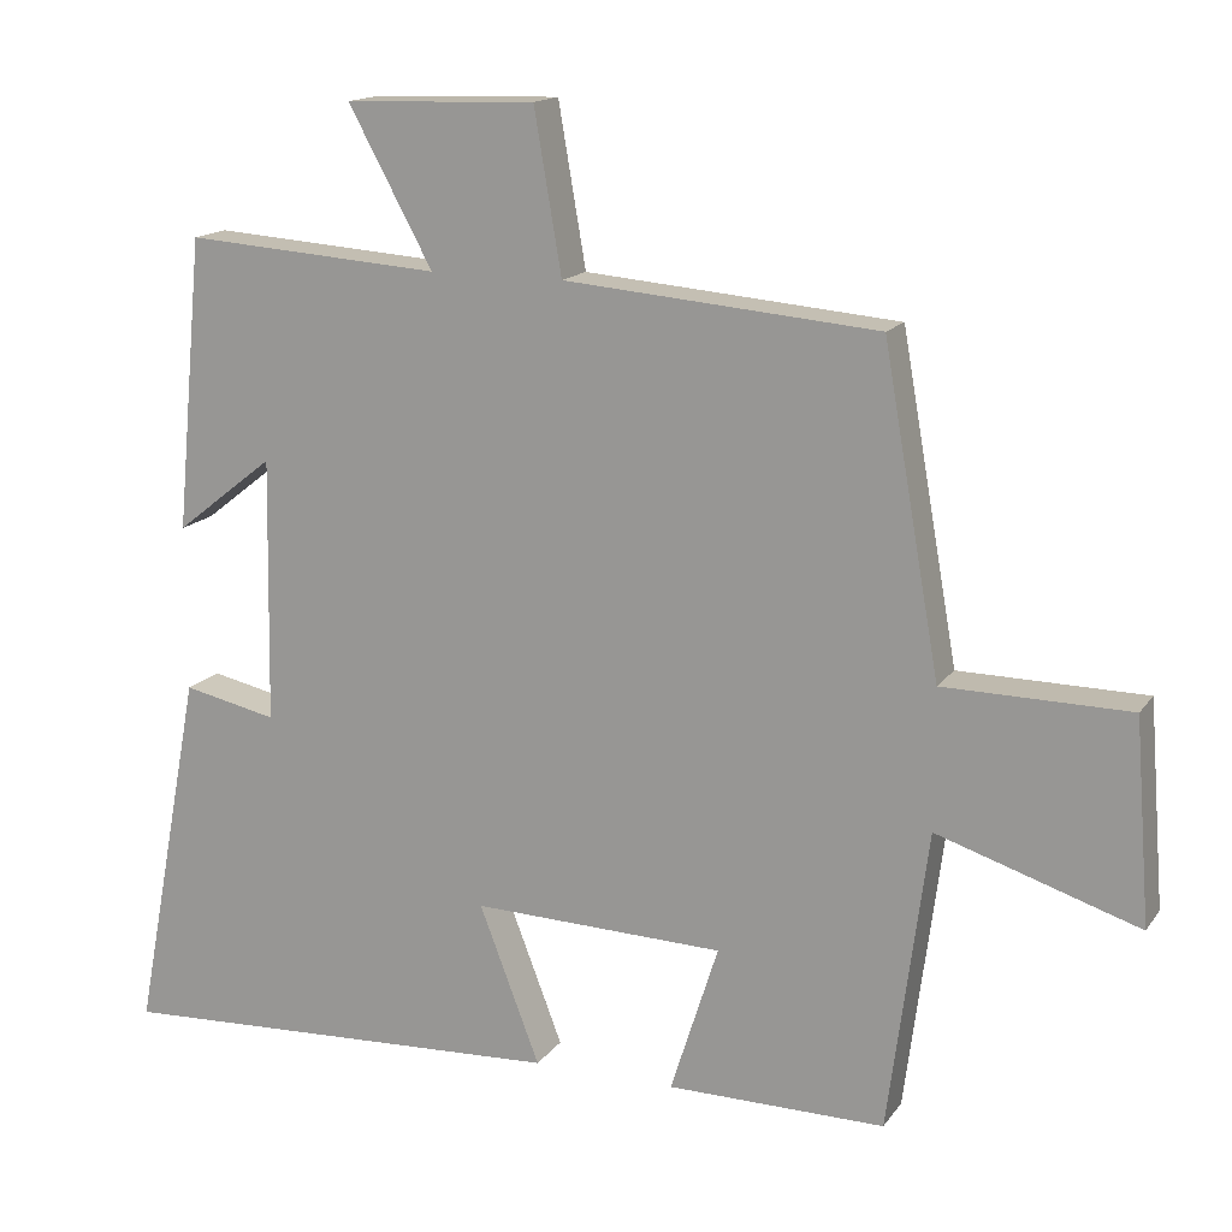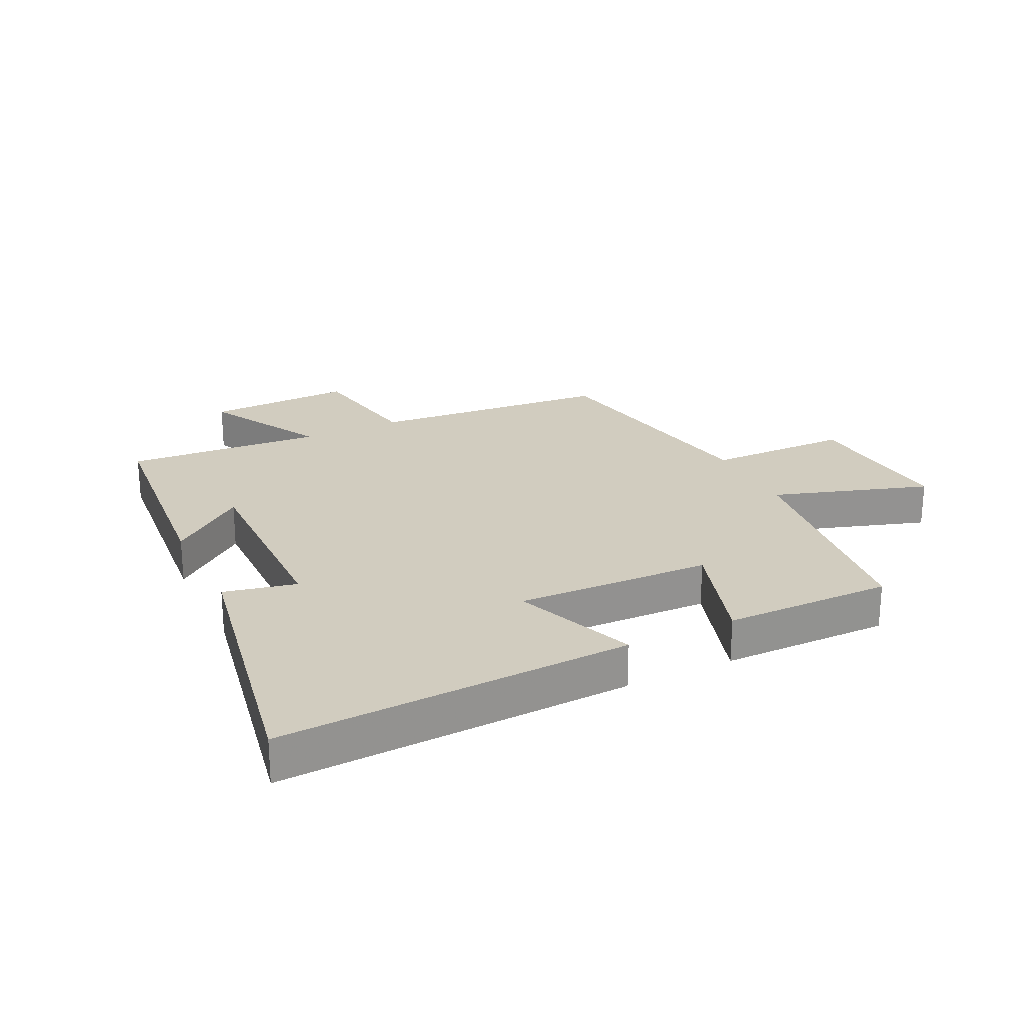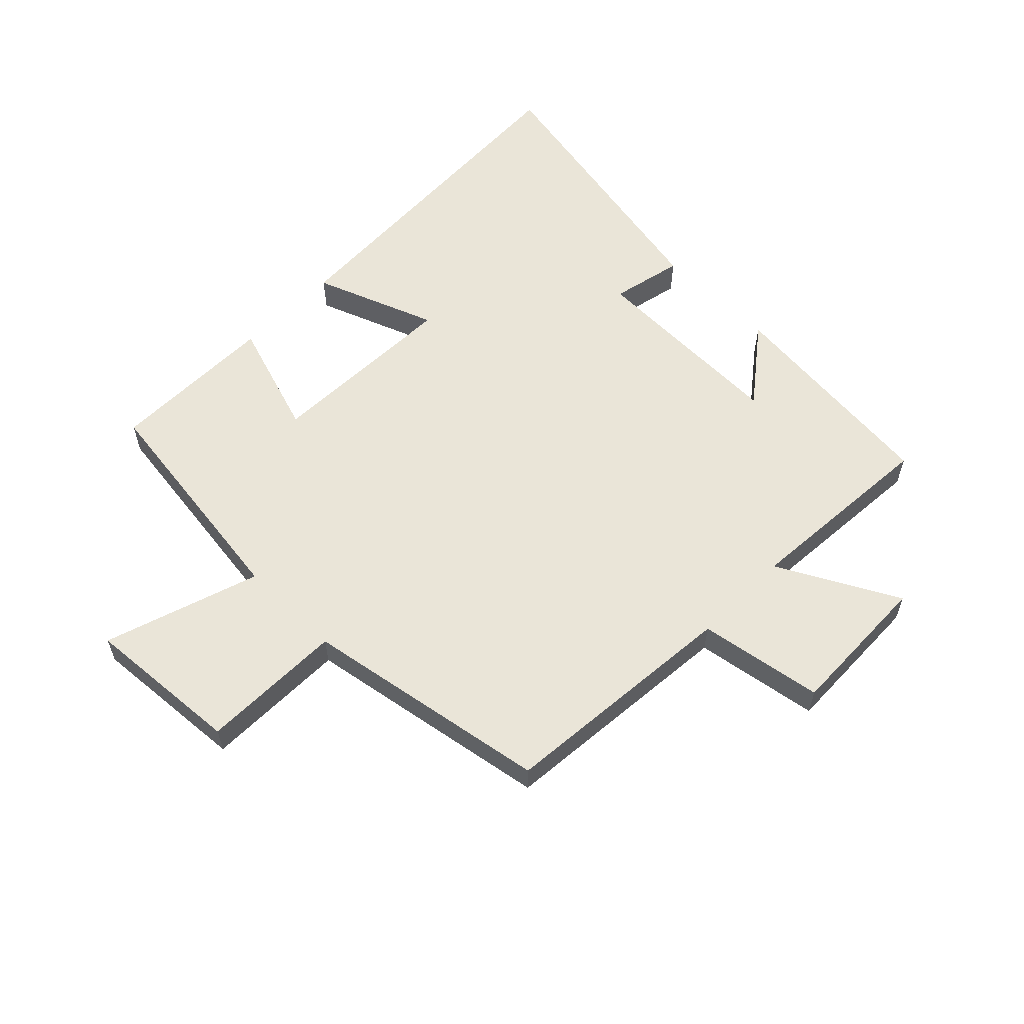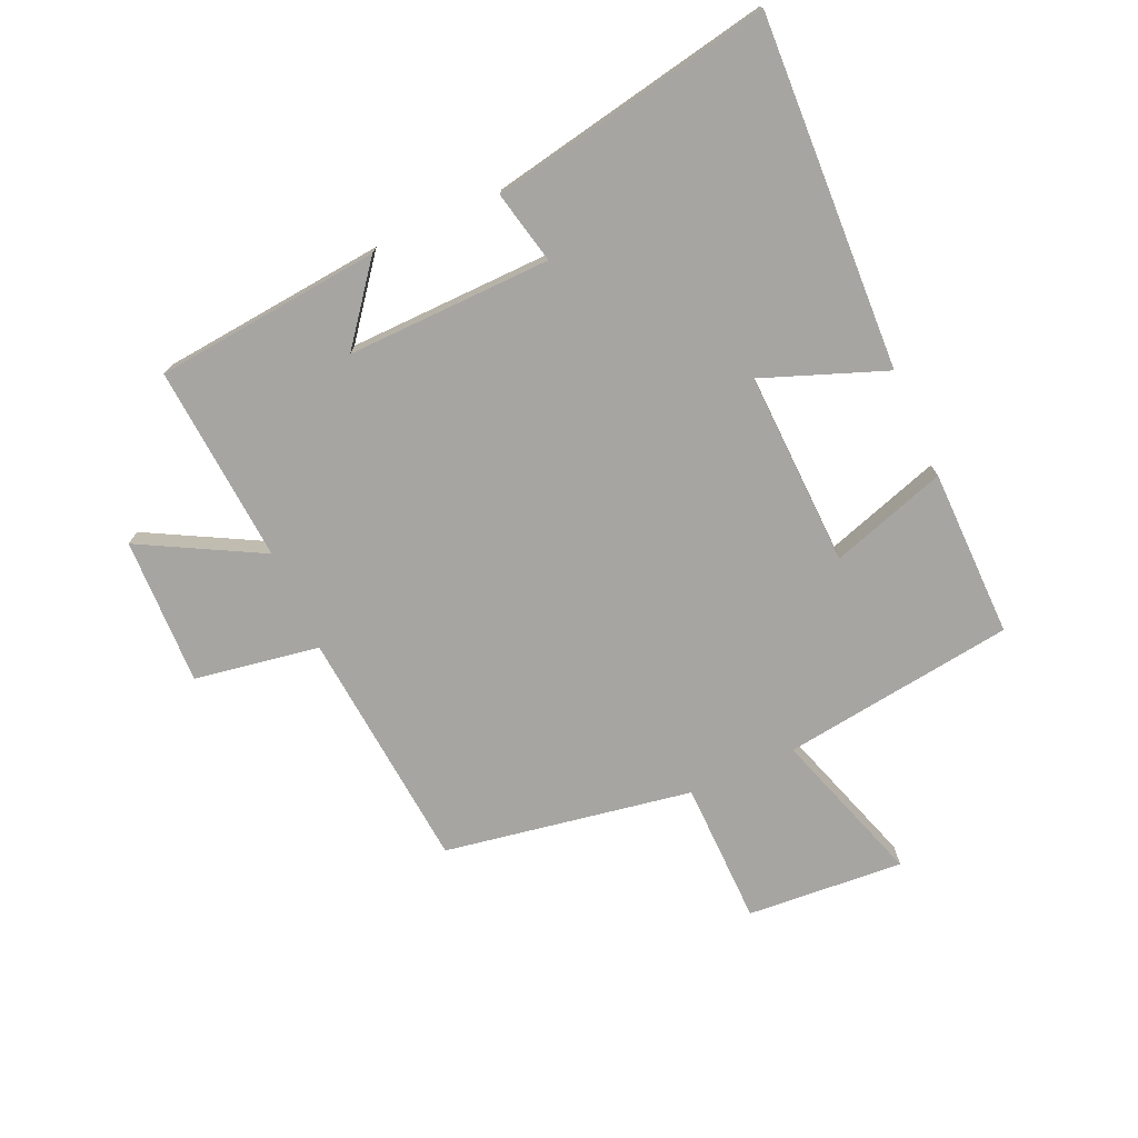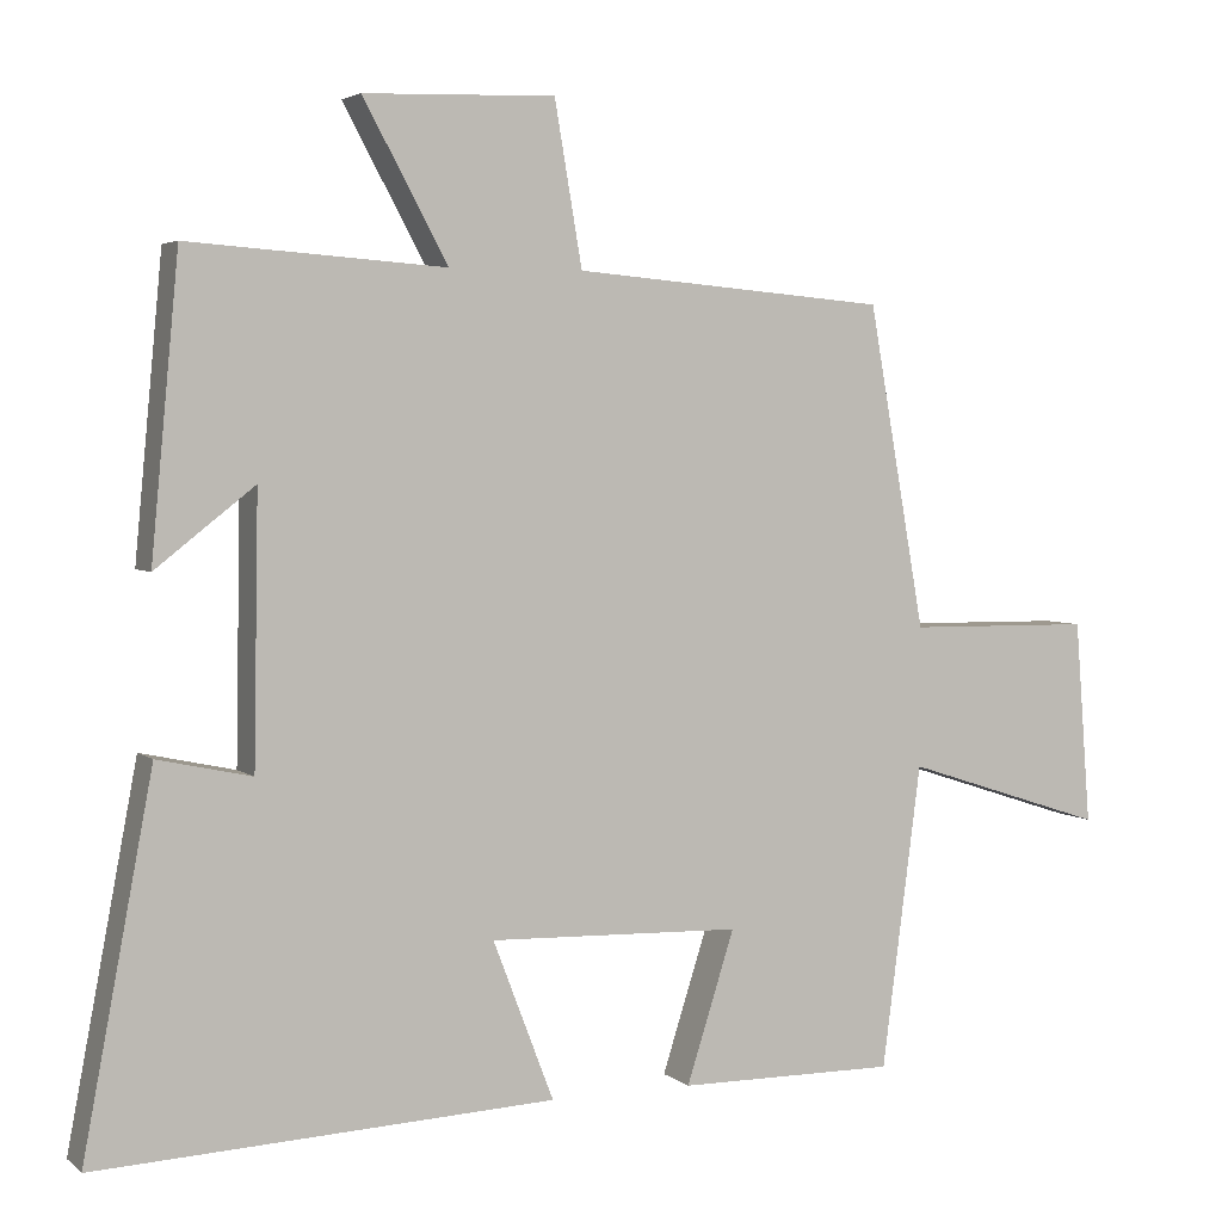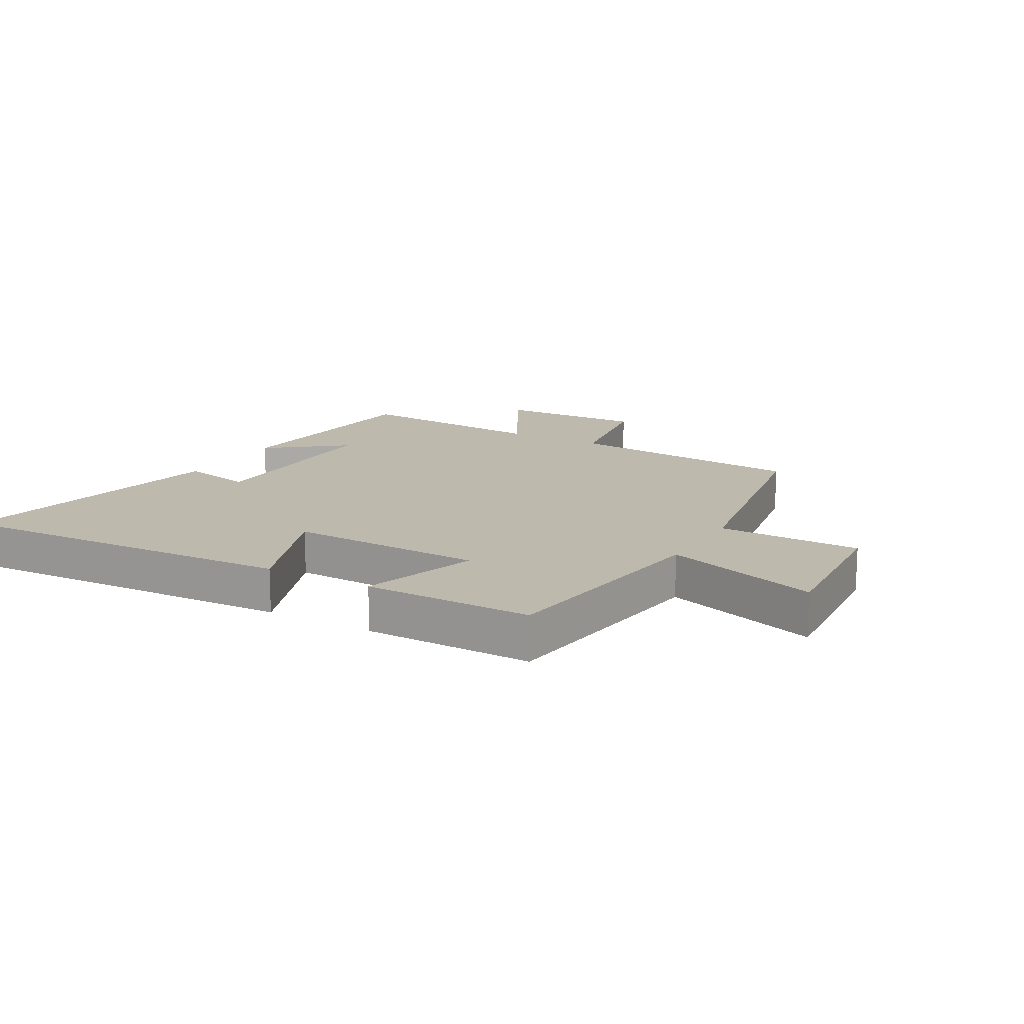
<metadata>
{"format":"obj","ext":"obj","renderer":"f3d","projection":"perspective","resolution":1024,"background":"white","views":[{"elev":15.4,"azim":-156.9,"up":"+Z"},{"elev":23.9,"azim":154.0,"up":"+Y"},{"elev":59.0,"azim":-45.3,"up":"+Y"},{"elev":-73.8,"azim":114.3,"up":"+Y"},{"elev":3.8,"azim":155.7,"up":"+Z"},{"elev":15.1,"azim":-150.3,"up":"+Y"}]}
</metadata>
<code>
v -0.45 0.07 -0.502
v -0.5 0.07 -0.119
v -0.756 0.07 -0.202
v -0.736 0.07 0.056
v -0.5 0.07 0.059
v -0.428 0.07 0.466
v -0.03 0.07 0.5
v 0.005 0.07 0.705
v 0.247 0.07 0.697
v 0.14 0.07 0.5
v 0.465 0.07 0.523
v 0.5 0.07 0.151
v 0.375 0.07 0.249
v 0.381 0.07 -0.087
v 0.5 0.07 -0.061
v 0.588 0.07 -0.527
v 0.009 0.07 -0.5
v 0.086 0.07 -0.299
v -0.234 0.07 -0.309
v -0.173 0.07 -0.5
v -0.45 0 -0.502
v -0.5 0 -0.119
v -0.756 0 -0.202
v -0.736 0 0.056
v -0.5 0 0.059
v -0.428 0 0.466
v -0.03 0 0.5
v 0.005 0 0.705
v 0.247 0 0.697
v 0.14 0 0.5
v 0.465 0 0.523
v 0.5 0 0.151
v 0.375 0 0.249
v 0.381 0 -0.087
v 0.5 0 -0.061
v 0.588 0 -0.527
v 0.009 0 -0.5
v 0.086 0 -0.299
v -0.234 0 -0.309
v -0.173 0 -0.5
f 19 20 1 2
f 18 19 2
f 16 17 18
f 15 16 18
f 14 15 18
f 13 14 18 2
f 10 11 12 13
f 10 13 2 3
f 7 8 9 10
f 5 6 7 10
f 5 10 3
f 3 4 5
f 22 21 40 39
f 22 39 38
f 38 37 36
f 38 36 35
f 38 35 34
f 22 38 34 33
f 33 32 31 30
f 23 22 33 30
f 30 29 28 27
f 30 27 26 25
f 23 30 25
f 25 24 23
f 1 21 22 2
f 2 22 23 3
f 3 23 24 4
f 4 24 25 5
f 5 25 26 6
f 6 26 27 7
f 7 27 28 8
f 8 28 29 9
f 9 29 30 10
f 10 30 31 11
f 11 31 32 12
f 12 32 33 13
f 13 33 34 14
f 14 34 35 15
f 15 35 36 16
f 16 36 37 17
f 17 37 38 18
f 18 38 39 19
f 19 39 40 20
f 20 40 21 1

</code>
